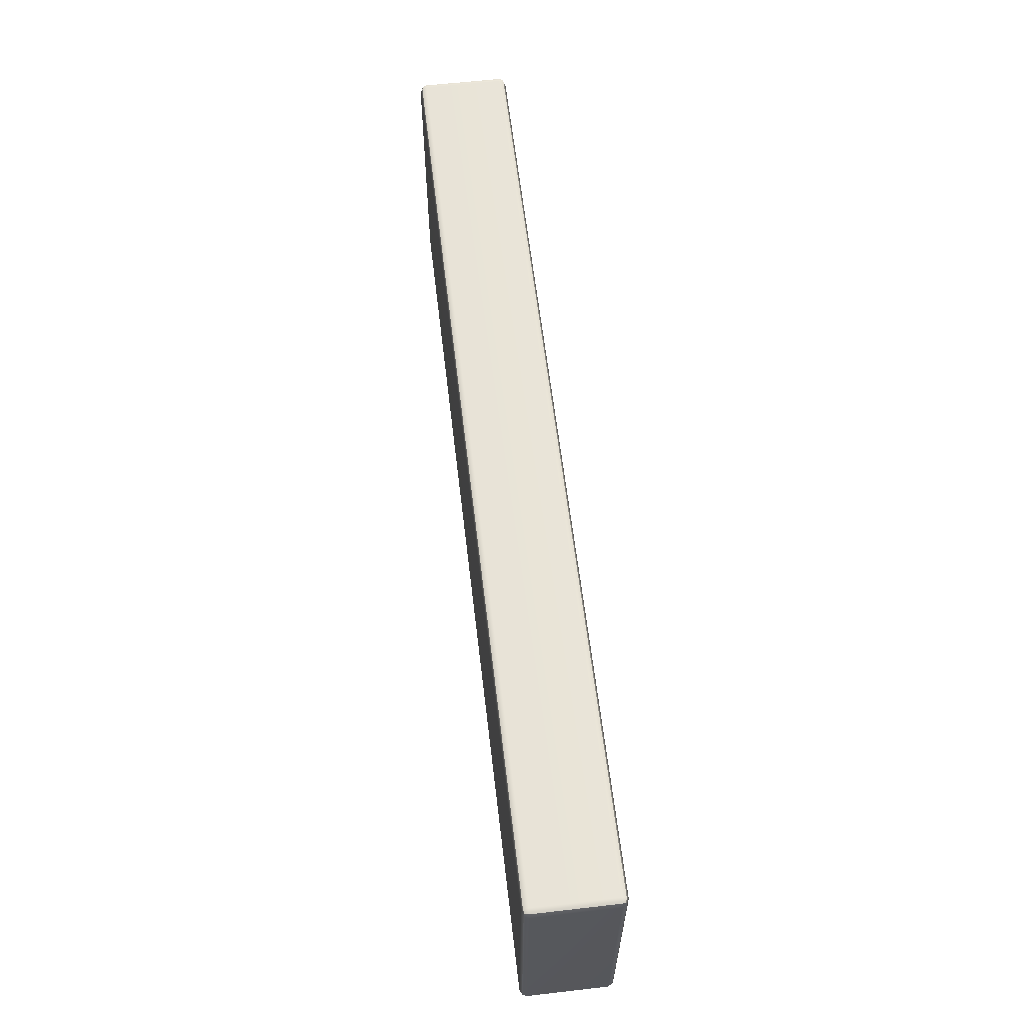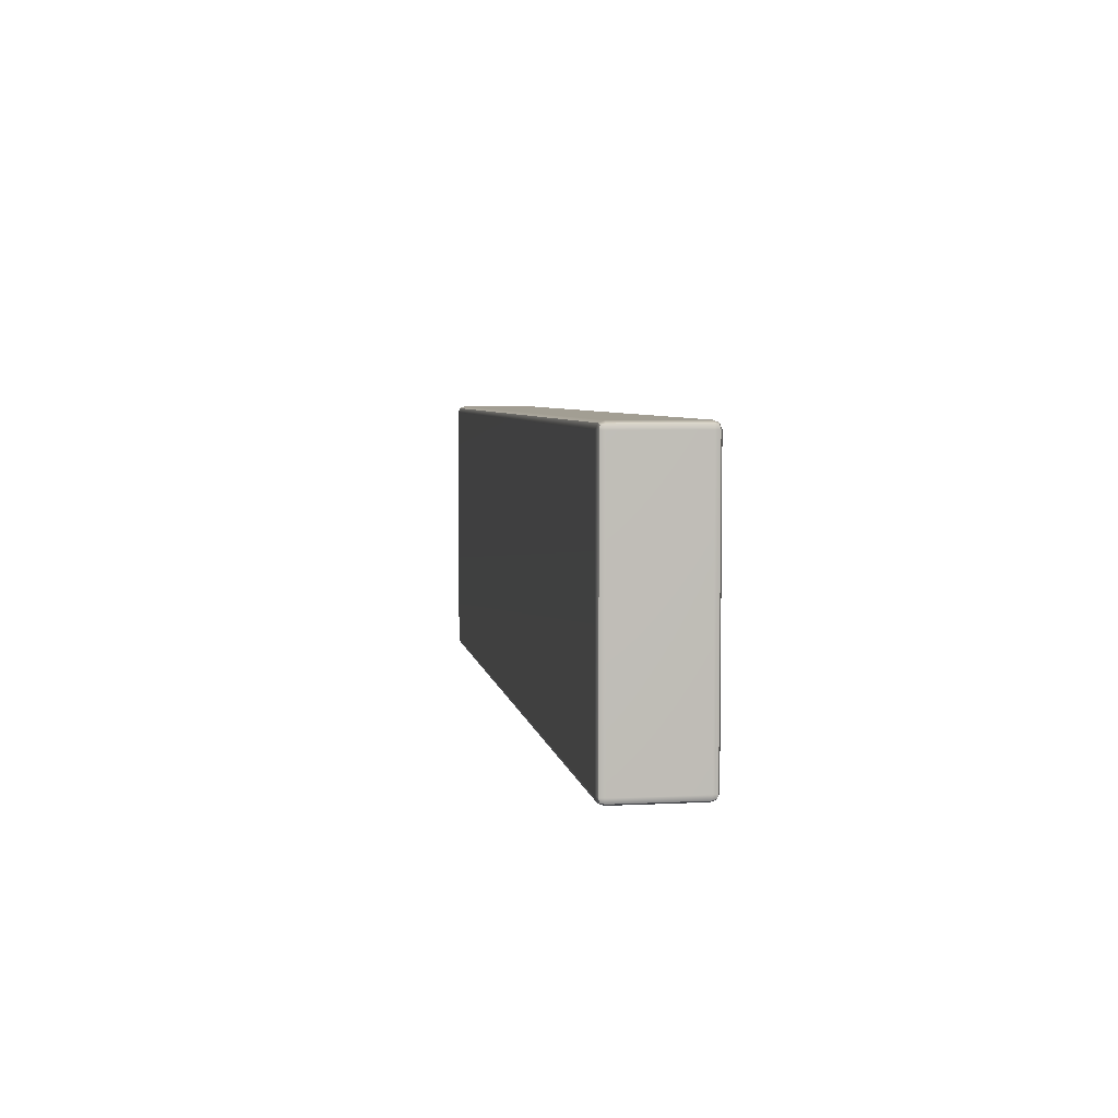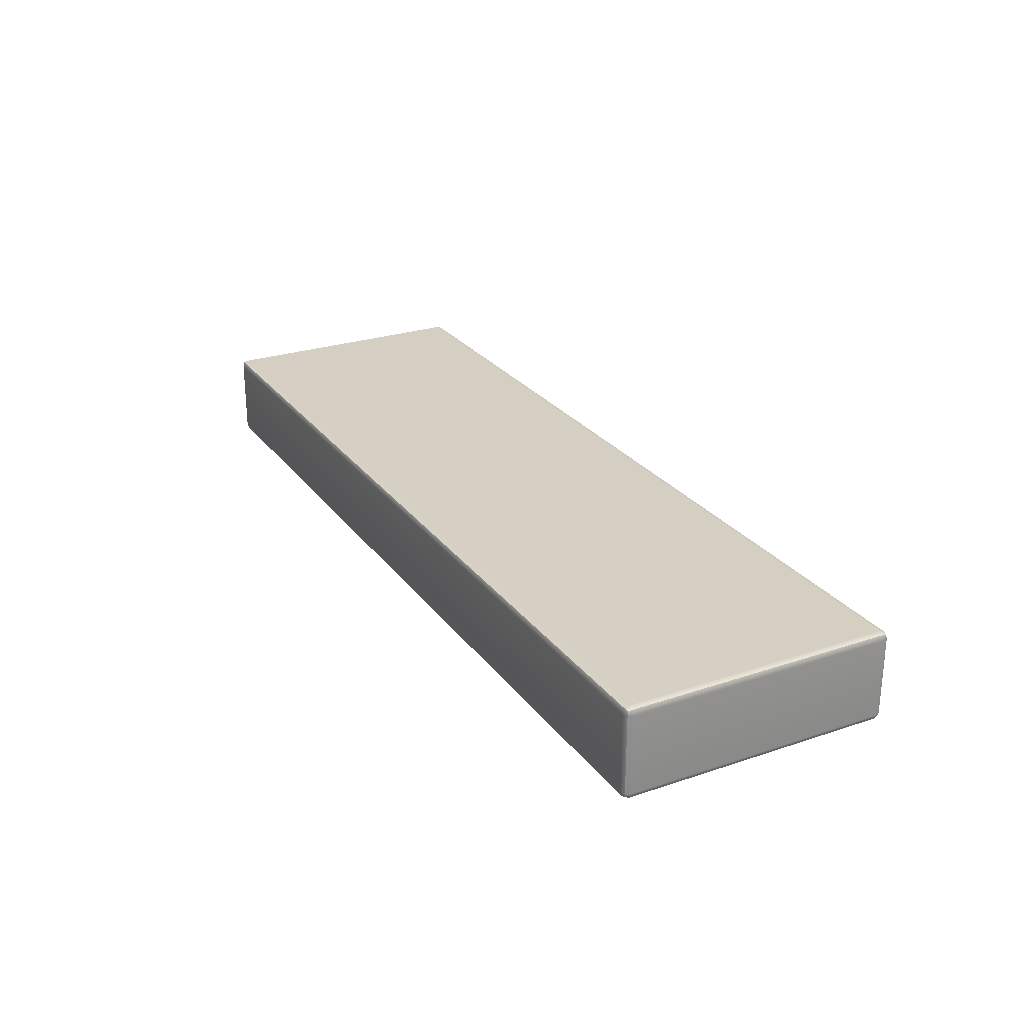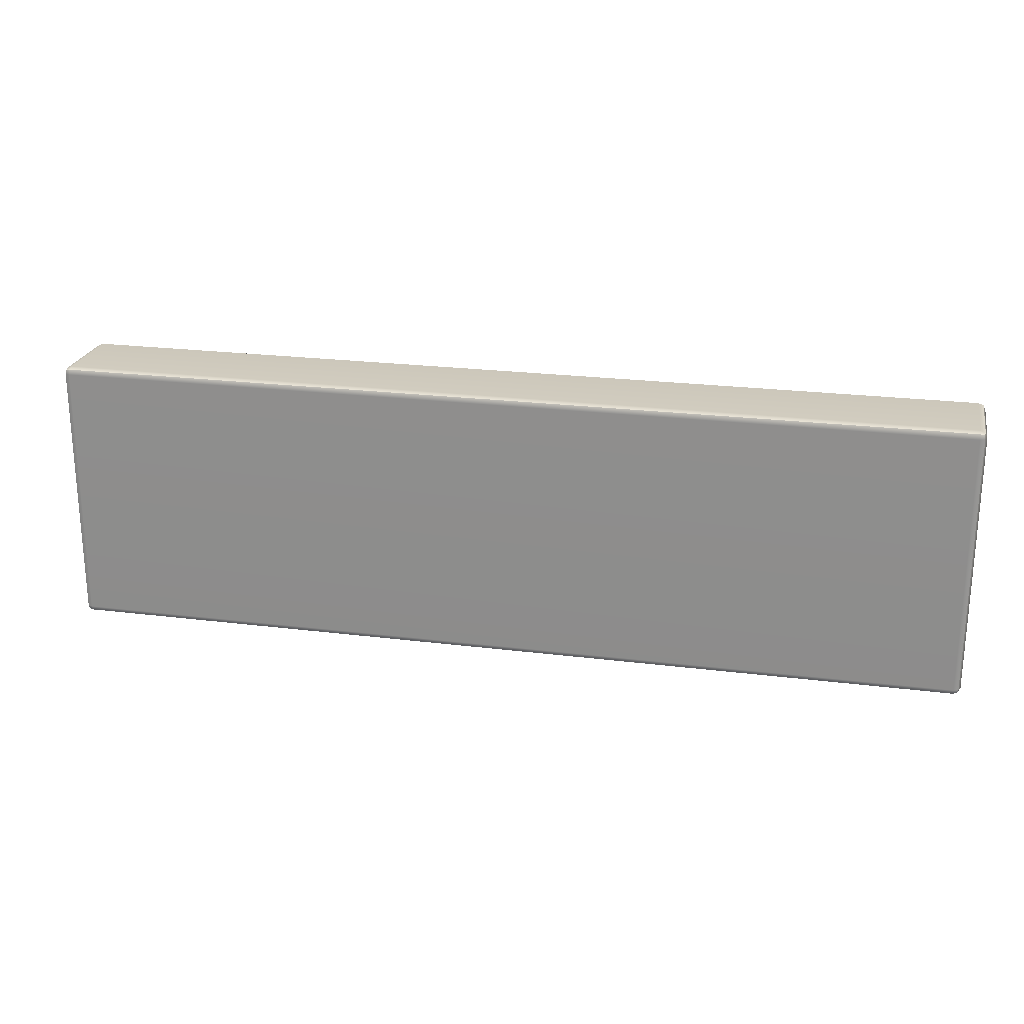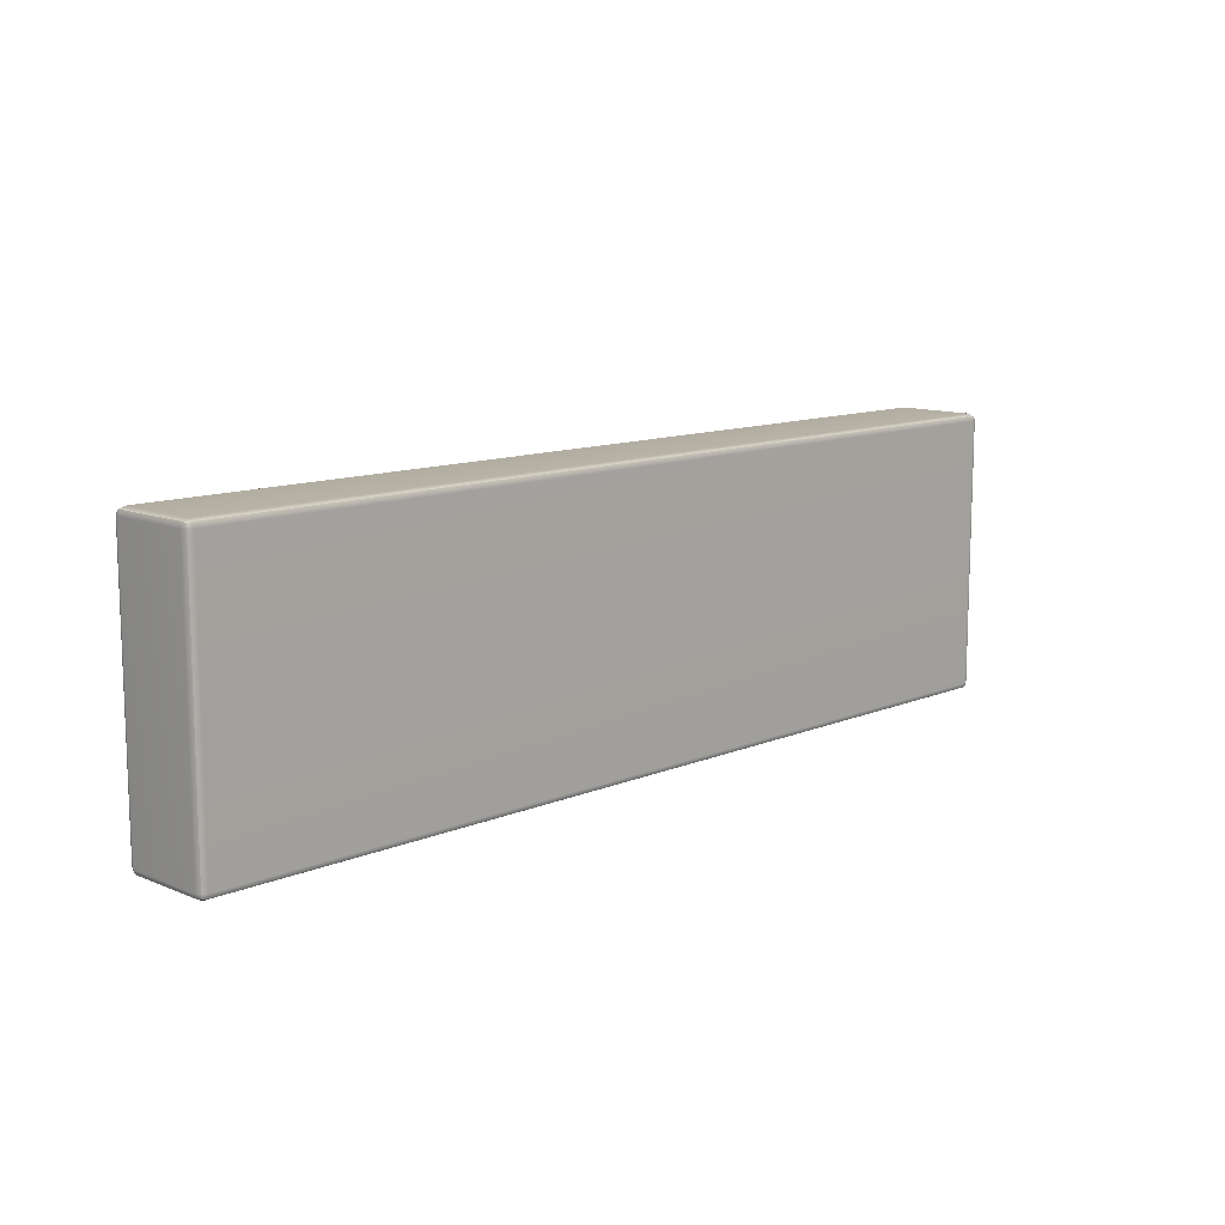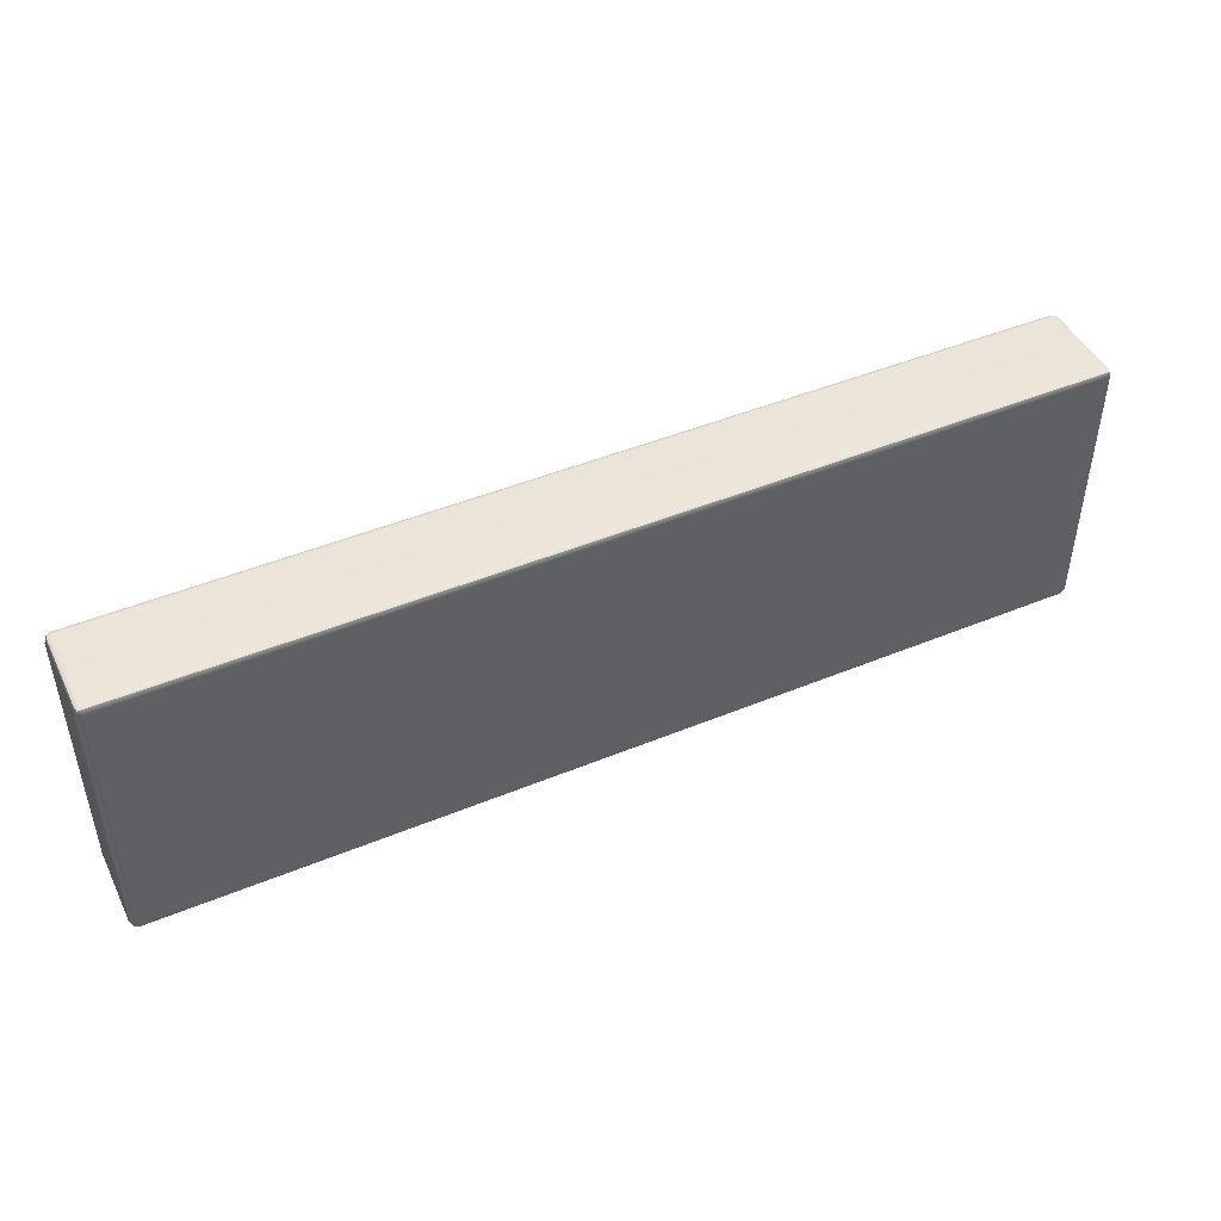
<metadata>
{"format":"obj","ext":"obj","renderer":"f3d","projection":"perspective","resolution":1024,"background":"white","views":[{"elev":61.2,"azim":-96.7,"up":"+Z"},{"elev":5.0,"azim":-99.0,"up":"+Z"},{"elev":25.9,"azim":61.9,"up":"+Y"},{"elev":22.8,"azim":12.1,"up":"+Z"},{"elev":11.6,"azim":-45.2,"up":"+Z"},{"elev":46.0,"azim":154.7,"up":"+Z"}]}
</metadata>
<code>
g default
v -248.9 -23.9 71.25
v -246.3 -25 71.25
v -246.3 -23.9 73.9
v -246.3 -21.25 75
v -248.9 -21.25 73.9
v -250 -21.25 71.25
v 248.9 -23.9 71.25
v 250 -21.25 71.25
v 248.9 -21.25 73.9
v 246.3 -21.25 75
v 246.3 -23.9 73.9
v 246.3 -25 71.25
v -248.9 23.9 71.25
v -250 21.25 71.25
v -248.9 21.25 73.9
v -246.3 21.25 75
v -246.3 23.9 73.9
v -246.3 25 71.25
v 248.9 23.9 71.25
v 246.3 25 71.25
v 246.3 23.9 73.9
v 246.3 21.25 75
v 248.9 21.25 73.9
v 250 21.25 71.25
v -248.9 21.25 -73.9
v -250 21.25 -71.25
v -248.9 23.9 -71.25
v -246.3 25 -71.25
v -246.3 23.9 -73.9
v -246.3 21.25 -75
v 248.9 21.25 -73.9
v 246.3 21.25 -75
v 246.3 23.9 -73.9
v 246.3 25 -71.25
v 248.9 23.9 -71.25
v 250 21.25 -71.25
v -248.9 -23.9 -71.25
v -250 -21.25 -71.25
v -248.9 -21.25 -73.9
v -246.3 -21.25 -75
v -246.3 -23.9 -73.9
v -246.3 -25 -71.25
v 248.9 -23.9 -71.25
v 246.3 -25 -71.25
v 246.3 -23.9 -73.9
v 246.3 -21.25 -75
v 248.9 -21.25 -73.9
v 250 -21.25 -71.25
v -248.4 -23.41 73.41
v 248.4 -23.41 73.41
v -248.4 23.41 73.41
v 248.4 23.41 73.41
v -248.4 23.41 -73.41
v 248.4 23.41 -73.41
v -248.4 -23.41 -73.41
v 248.4 -23.41 -73.41
g pCube1
f 2 1 37 42
f 1 6 38 37
f 4 3 11 10
f 3 2 12 11
f 6 5 15 14
f 5 4 16 15
f 8 7 43 48
f 7 12 44 43
f 10 9 23 22
f 9 8 24 23
f 14 13 27 26
f 13 18 28 27
f 18 17 21 20
f 17 16 22 21
f 20 19 35 34
f 19 24 36 35
f 26 25 39 38
f 25 30 40 39
f 30 29 33 32
f 29 28 34 33
f 32 31 47 46
f 31 36 48 47
f 42 41 45 44
f 41 40 46 45
f 4 10 22 16
f 18 20 34 28
f 30 32 46 40
f 42 44 12 2
f 8 48 36 24
f 38 6 14 26
f 5 6 1 49
f 1 2 3 49
f 3 4 5 49
f 11 12 7 50
f 7 8 9 50
f 9 10 11 50
f 17 18 13 51
f 13 14 15 51
f 15 16 17 51
f 23 24 19 52
f 19 20 21 52
f 21 22 23 52
f 29 30 25 53
f 25 26 27 53
f 27 28 29 53
f 35 36 31 54
f 31 32 33 54
f 33 34 35 54
f 41 42 37 55
f 37 38 39 55
f 39 40 41 55
f 47 48 43 56
f 43 44 45 56
f 45 46 47 56

</code>
